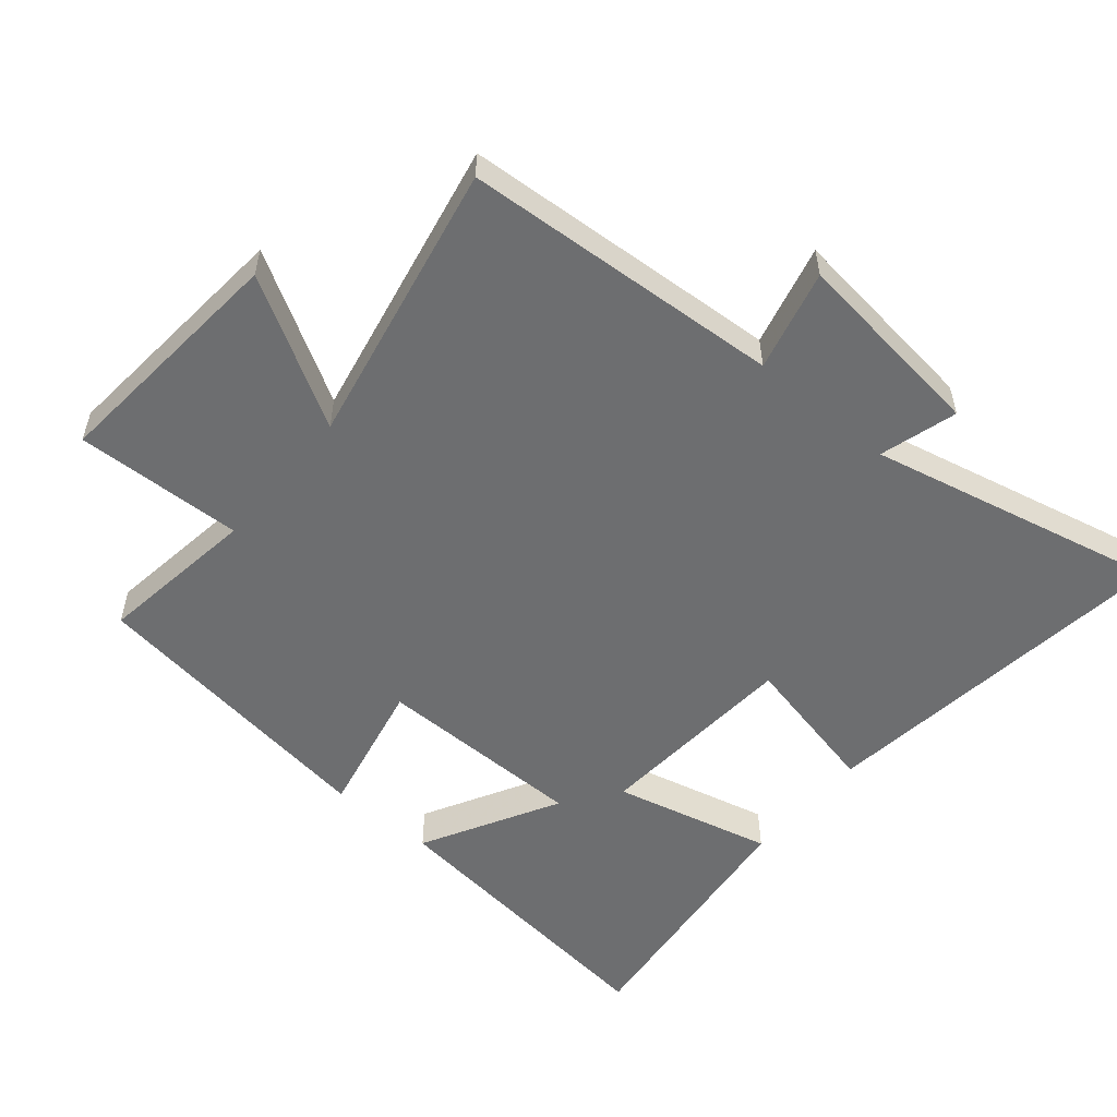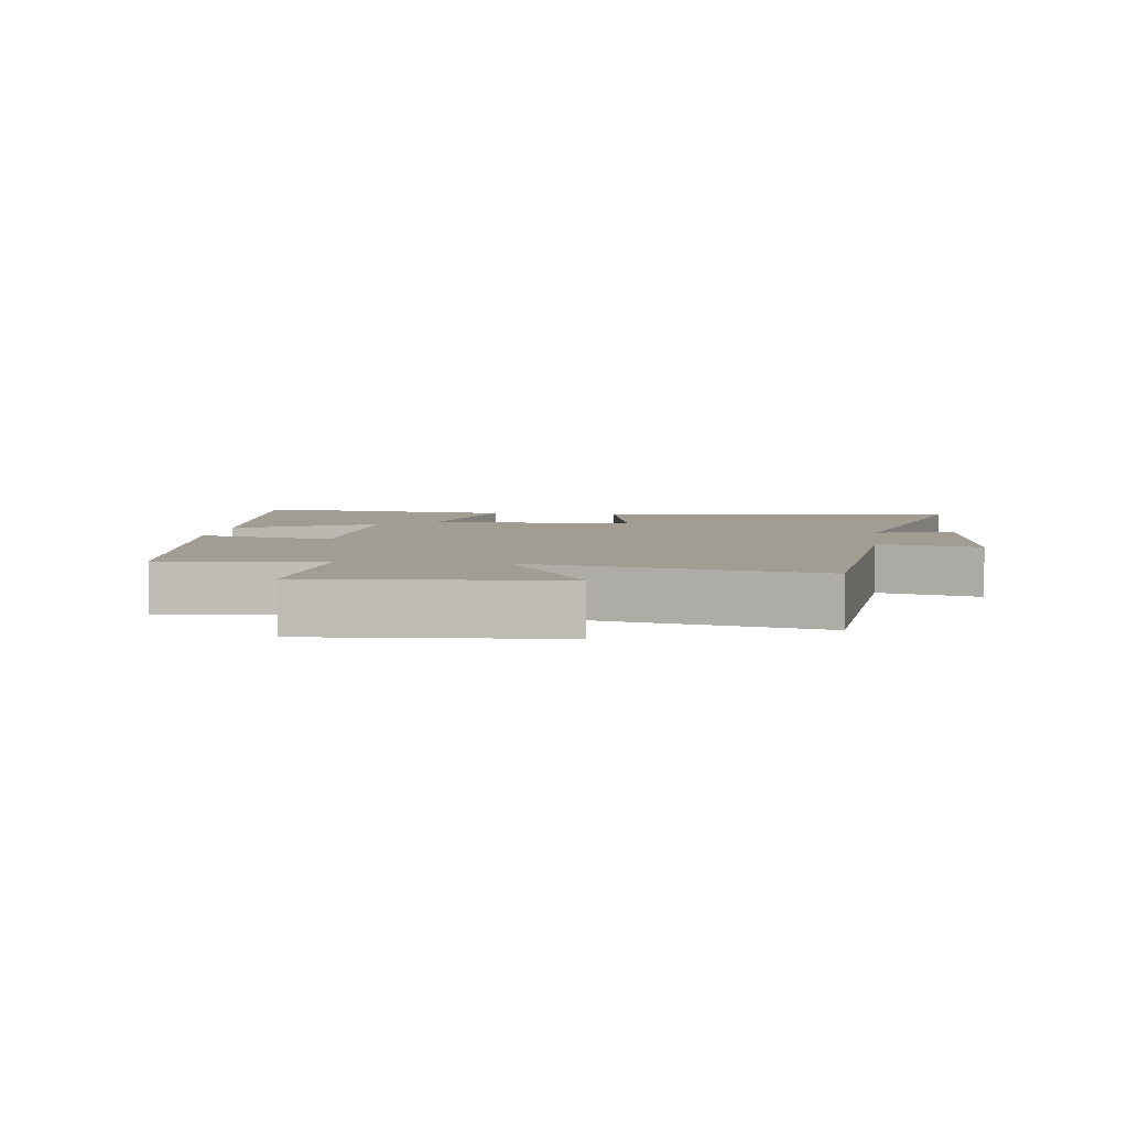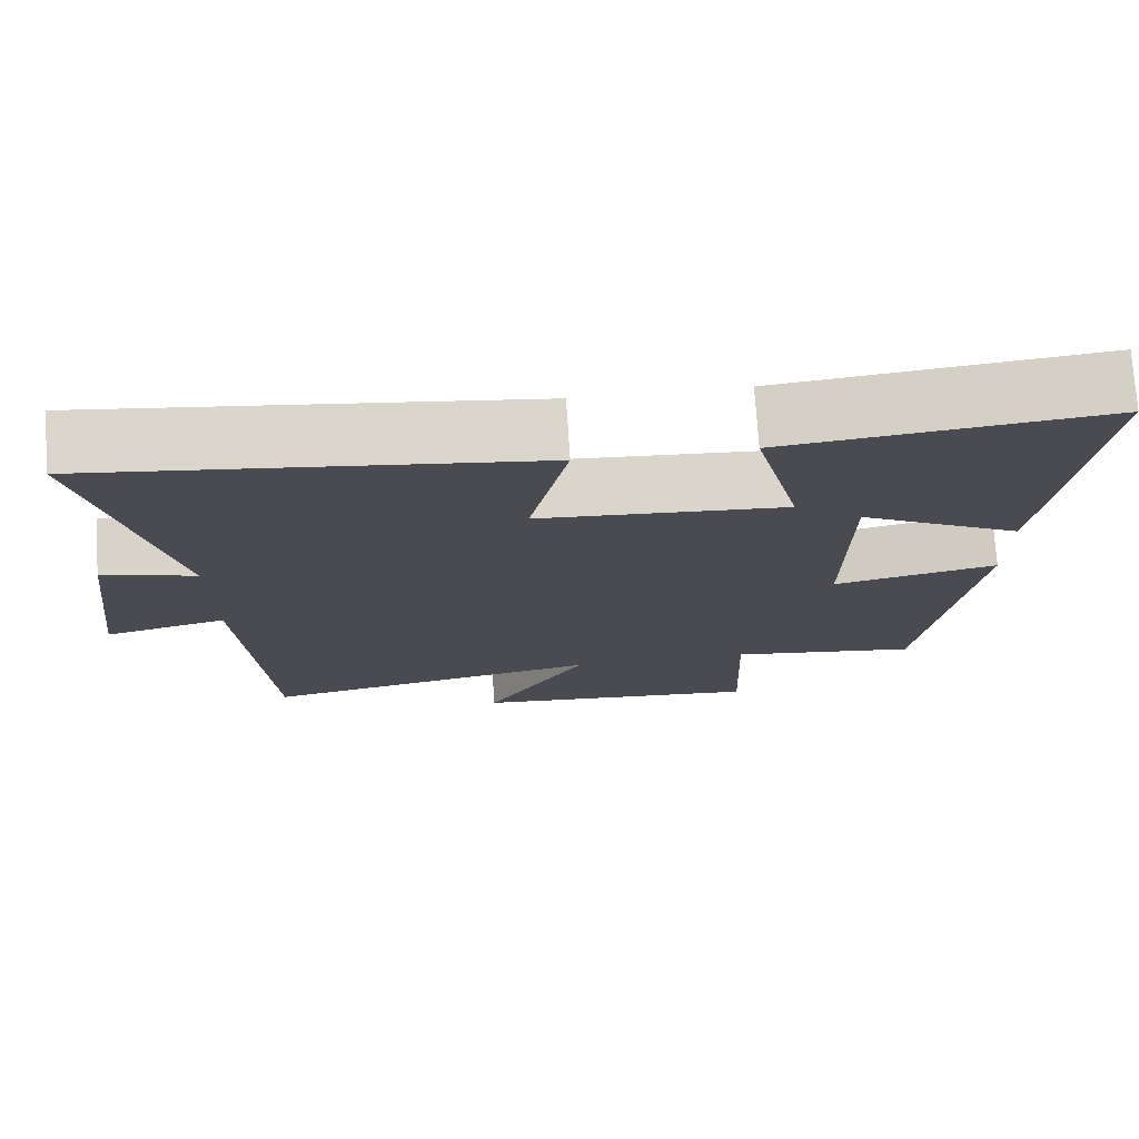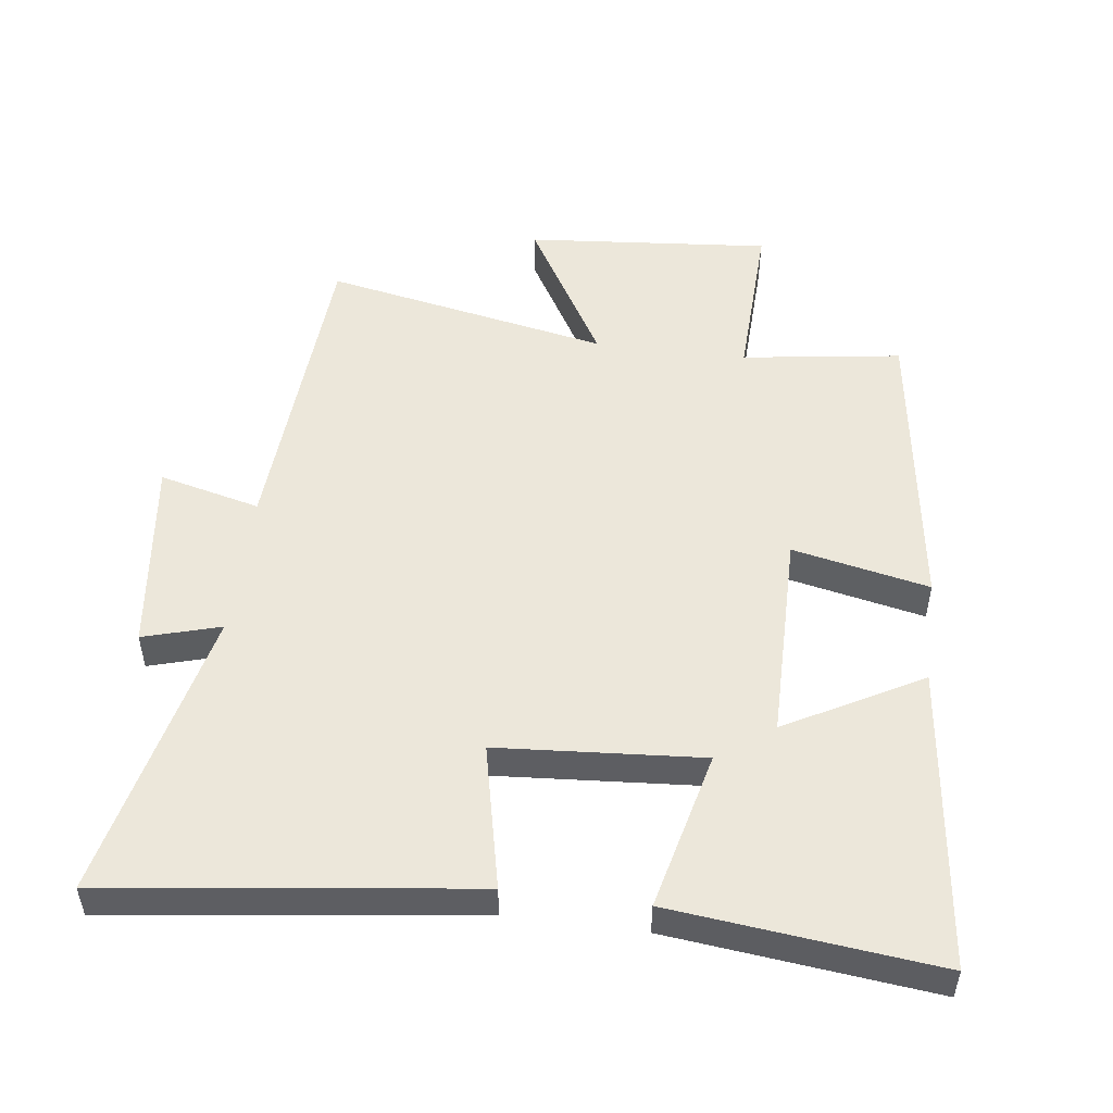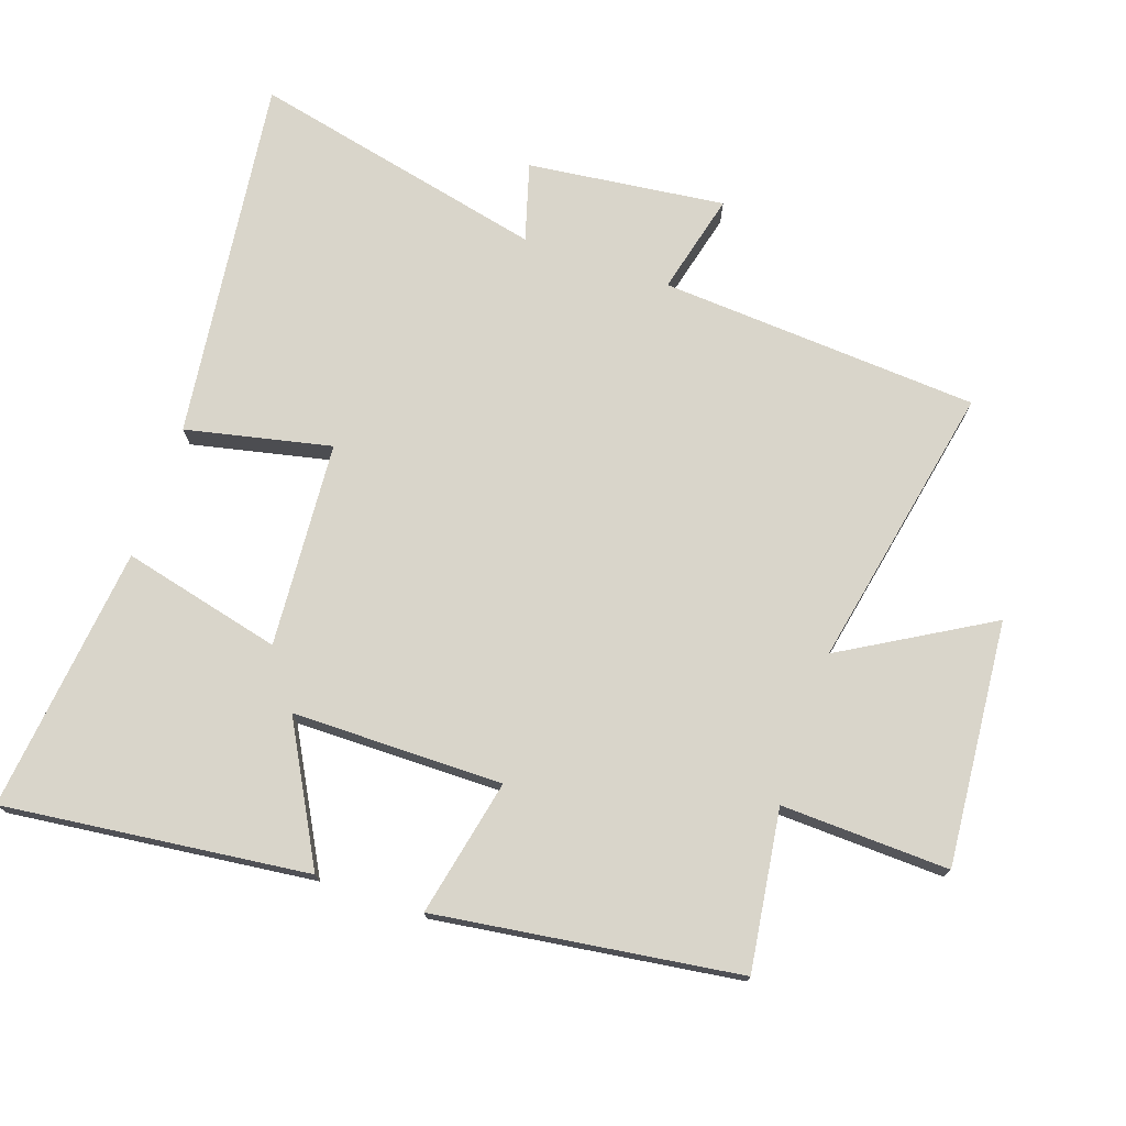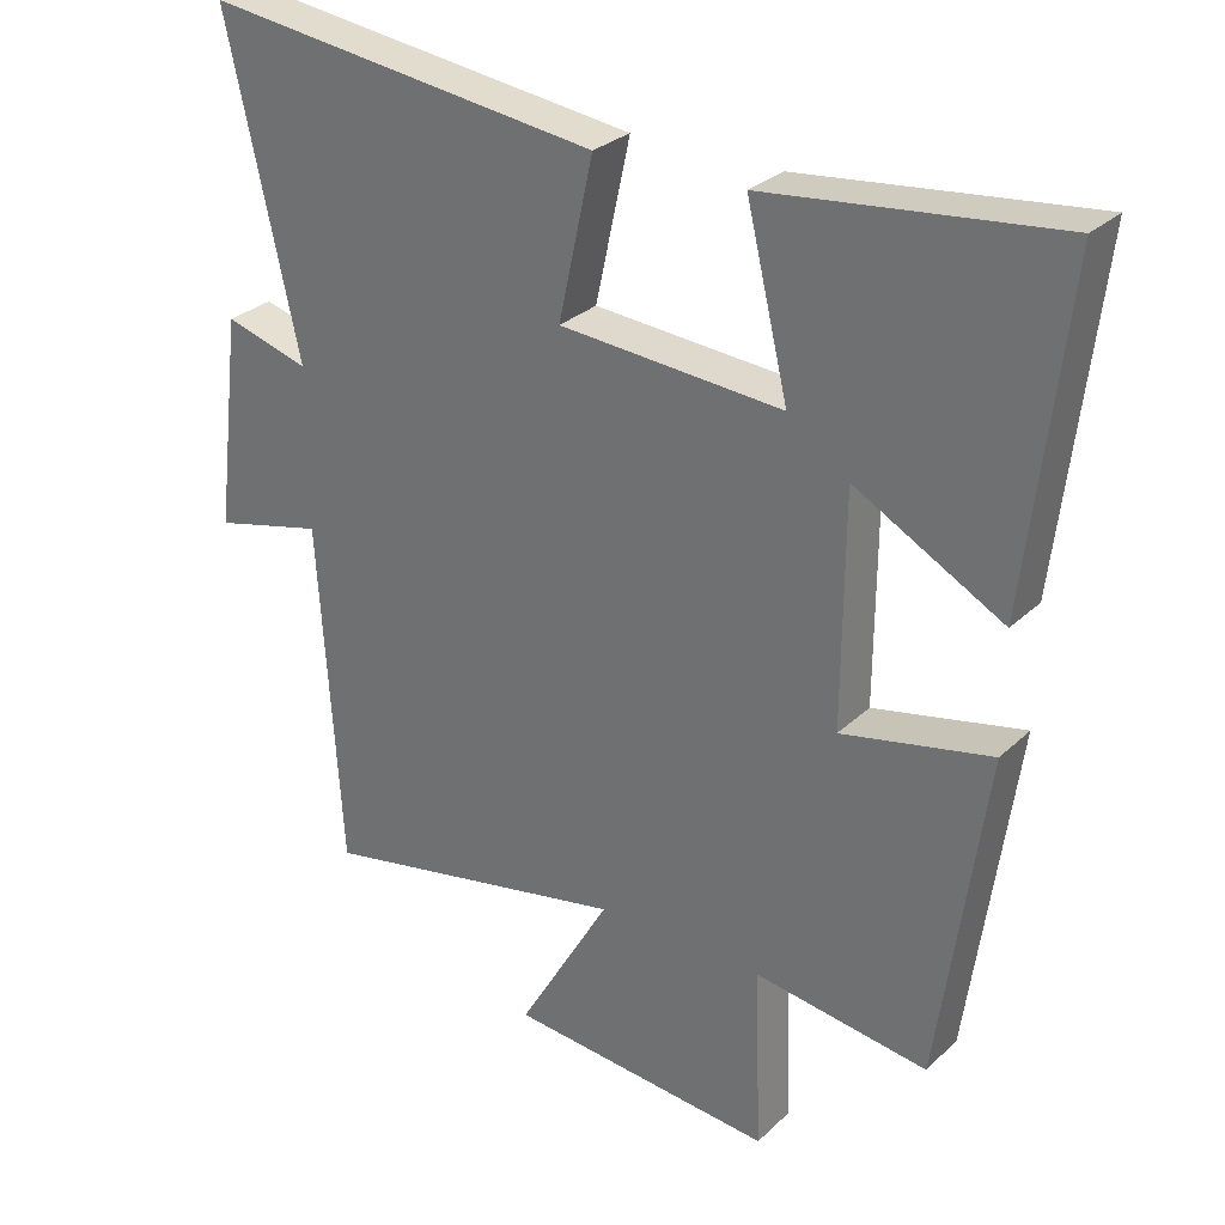
<metadata>
{"format":"obj","ext":"obj","renderer":"f3d","projection":"perspective","resolution":1024,"background":"white","views":[{"elev":-54.3,"azim":-130.0,"up":"+Y"},{"elev":4.9,"azim":-171.9,"up":"+Y"},{"elev":75.2,"azim":-3.8,"up":"+Z"},{"elev":51.2,"azim":7.3,"up":"+Y"},{"elev":74.5,"azim":109.0,"up":"+Y"},{"elev":29.0,"azim":36.4,"up":"+Z"}]}
</metadata>
<code>
v -0.469 0.07 -0.586
v -0.5 0.07 -0.103
v -0.653 0.07 -0.141
v -0.617 0.07 0.157
v -0.5 0.07 0.123
v -0.6 0.07 0.569
v -0.051 0.07 0.5
v -0.099 0.07 0.281
v 0.211 0.07 0.259
v 0.153 0.07 0.5
v 0.554 0.07 0.545
v 0.5 0.07 0.085
v 0.295 0.07 0.197
v 0.293 0.07 -0.121
v 0.5 0.07 -0.077
v 0.436 0.07 -0.534
v 0.195 0.07 -0.5
v 0.204 0.07 -0.754
v -0.166 0.07 -0.722
v -0.037 0.07 -0.5
v -0.469 0 -0.586
v -0.5 0 -0.103
v -0.653 0 -0.141
v -0.617 0 0.157
v -0.5 0 0.123
v -0.6 0 0.569
v -0.051 0 0.5
v -0.099 0 0.281
v 0.211 0 0.259
v 0.153 0 0.5
v 0.554 0 0.545
v 0.5 0 0.085
v 0.295 0 0.197
v 0.293 0 -0.121
v 0.5 0 -0.077
v 0.436 0 -0.534
v 0.195 0 -0.5
v 0.204 0 -0.754
v -0.166 0 -0.722
v -0.037 0 -0.5
f 17 18 19 20
f 14 15 16 17
f 13 14 17 20
f 10 11 12 13
f 9 10 13
f 8 9 13 20
f 5 6 7 8
f 5 8 20 1
f 2 3 4 5
f 1 2 5
f 40 39 38 37
f 37 36 35 34
f 40 37 34 33
f 33 32 31 30
f 33 30 29
f 40 33 29 28
f 28 27 26 25
f 21 40 28 25
f 25 24 23 22
f 25 22 21
f 1 21 22 2
f 2 22 23 3
f 3 23 24 4
f 4 24 25 5
f 5 25 26 6
f 6 26 27 7
f 7 27 28 8
f 8 28 29 9
f 9 29 30 10
f 10 30 31 11
f 11 31 32 12
f 12 32 33 13
f 13 33 34 14
f 14 34 35 15
f 15 35 36 16
f 16 36 37 17
f 17 37 38 18
f 18 38 39 19
f 19 39 40 20
f 20 40 21 1

</code>
